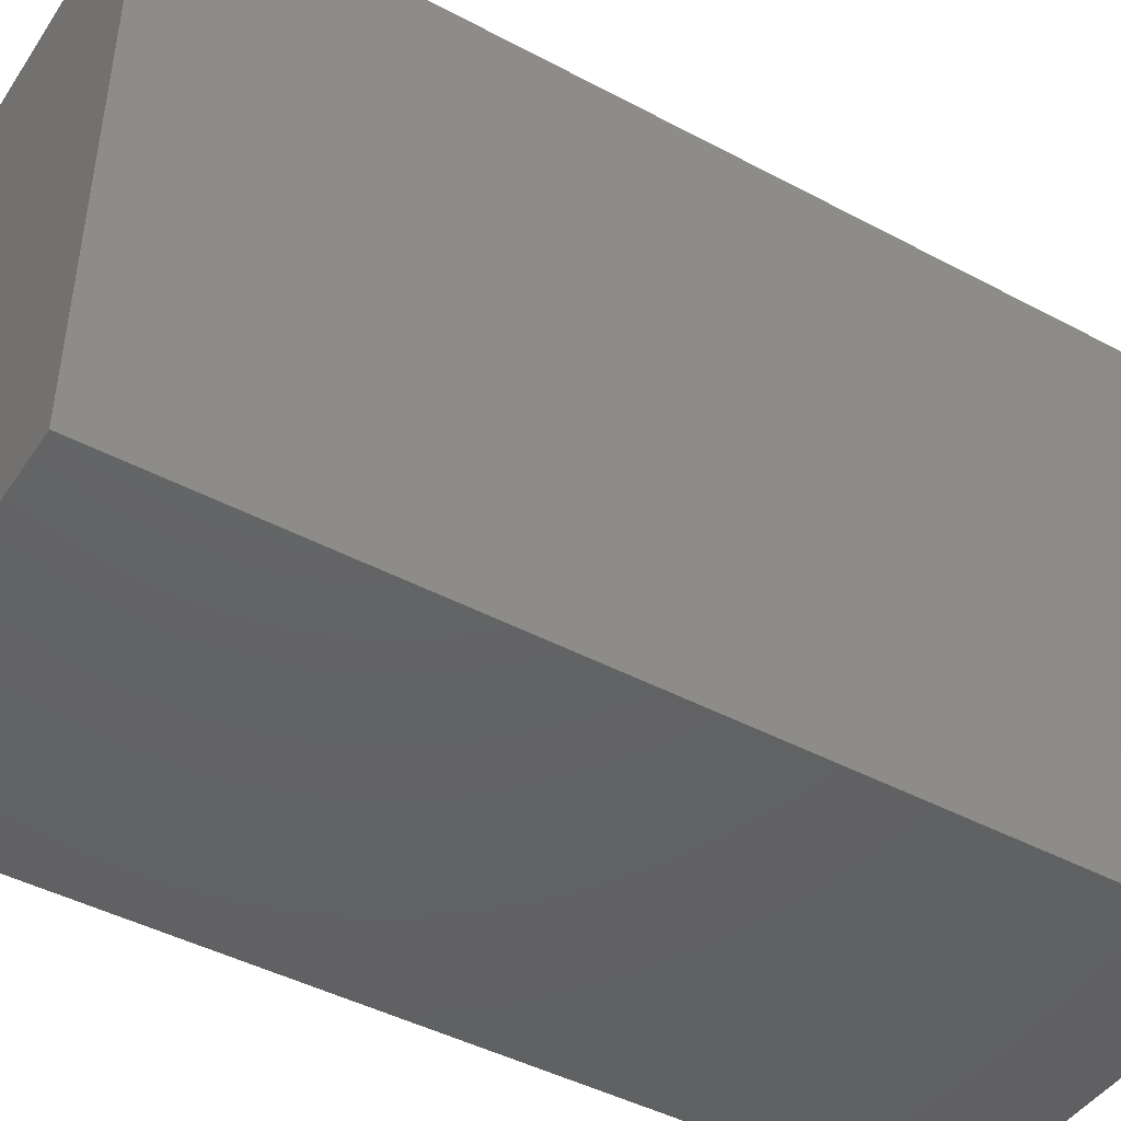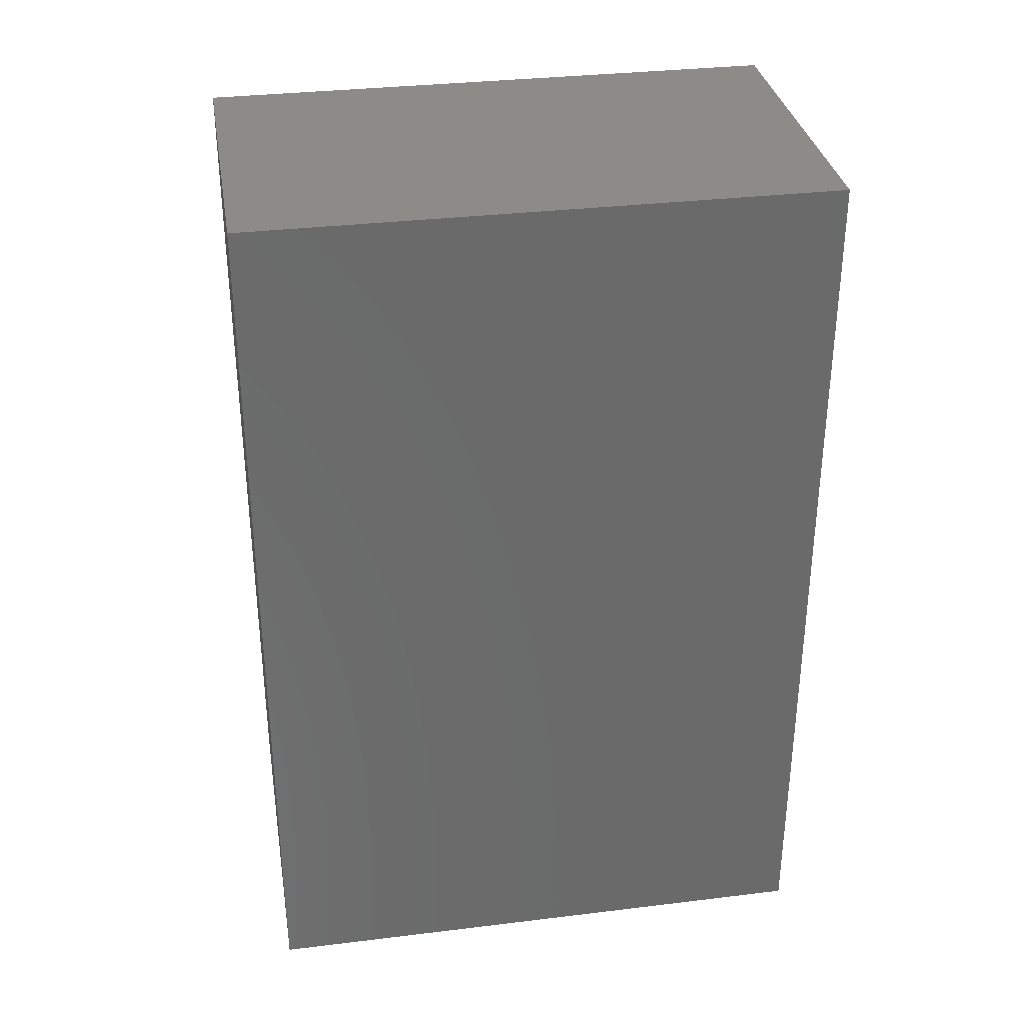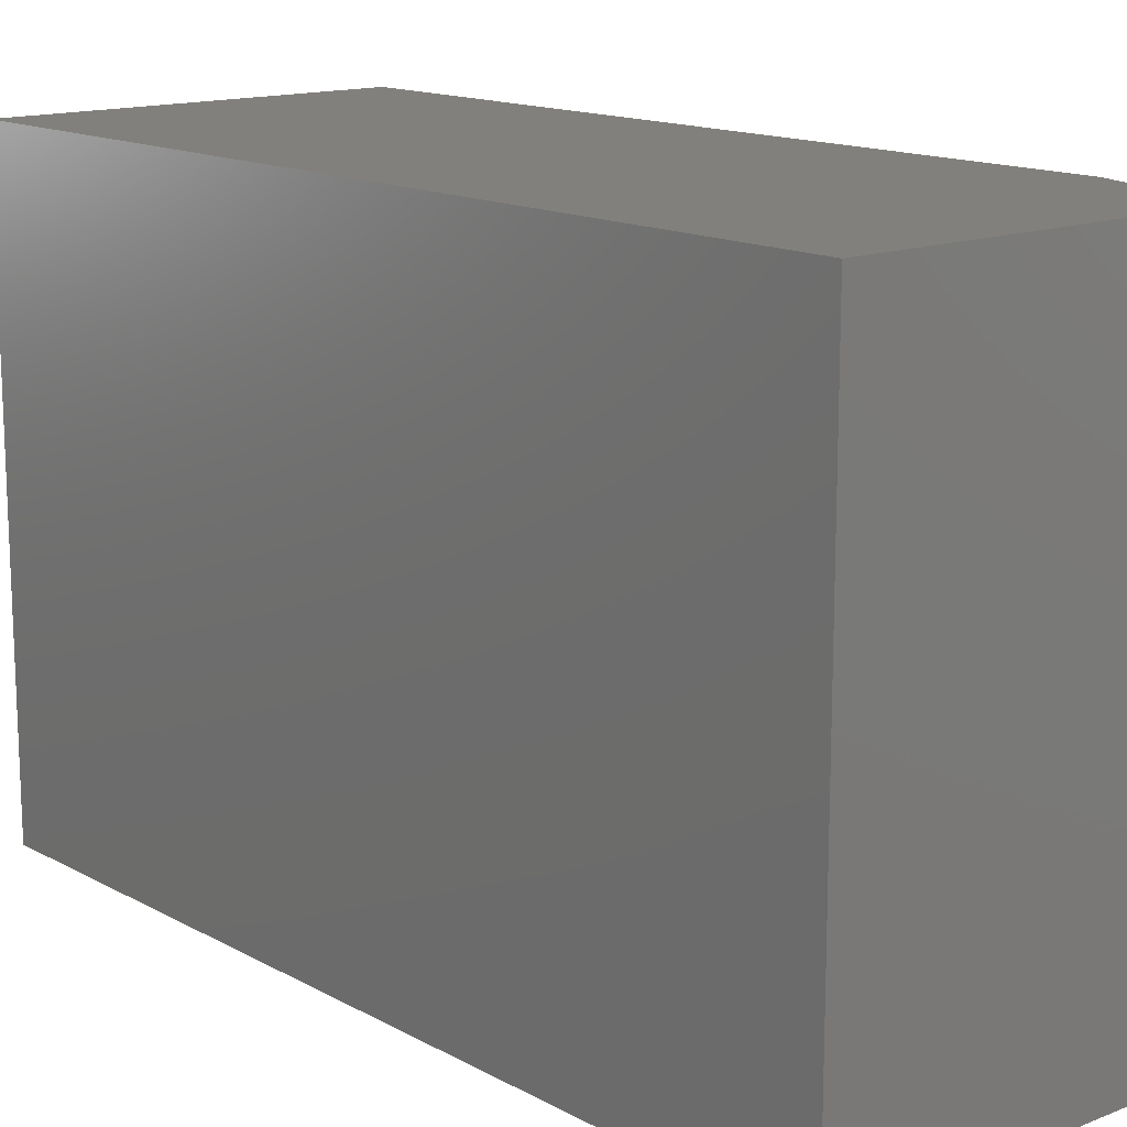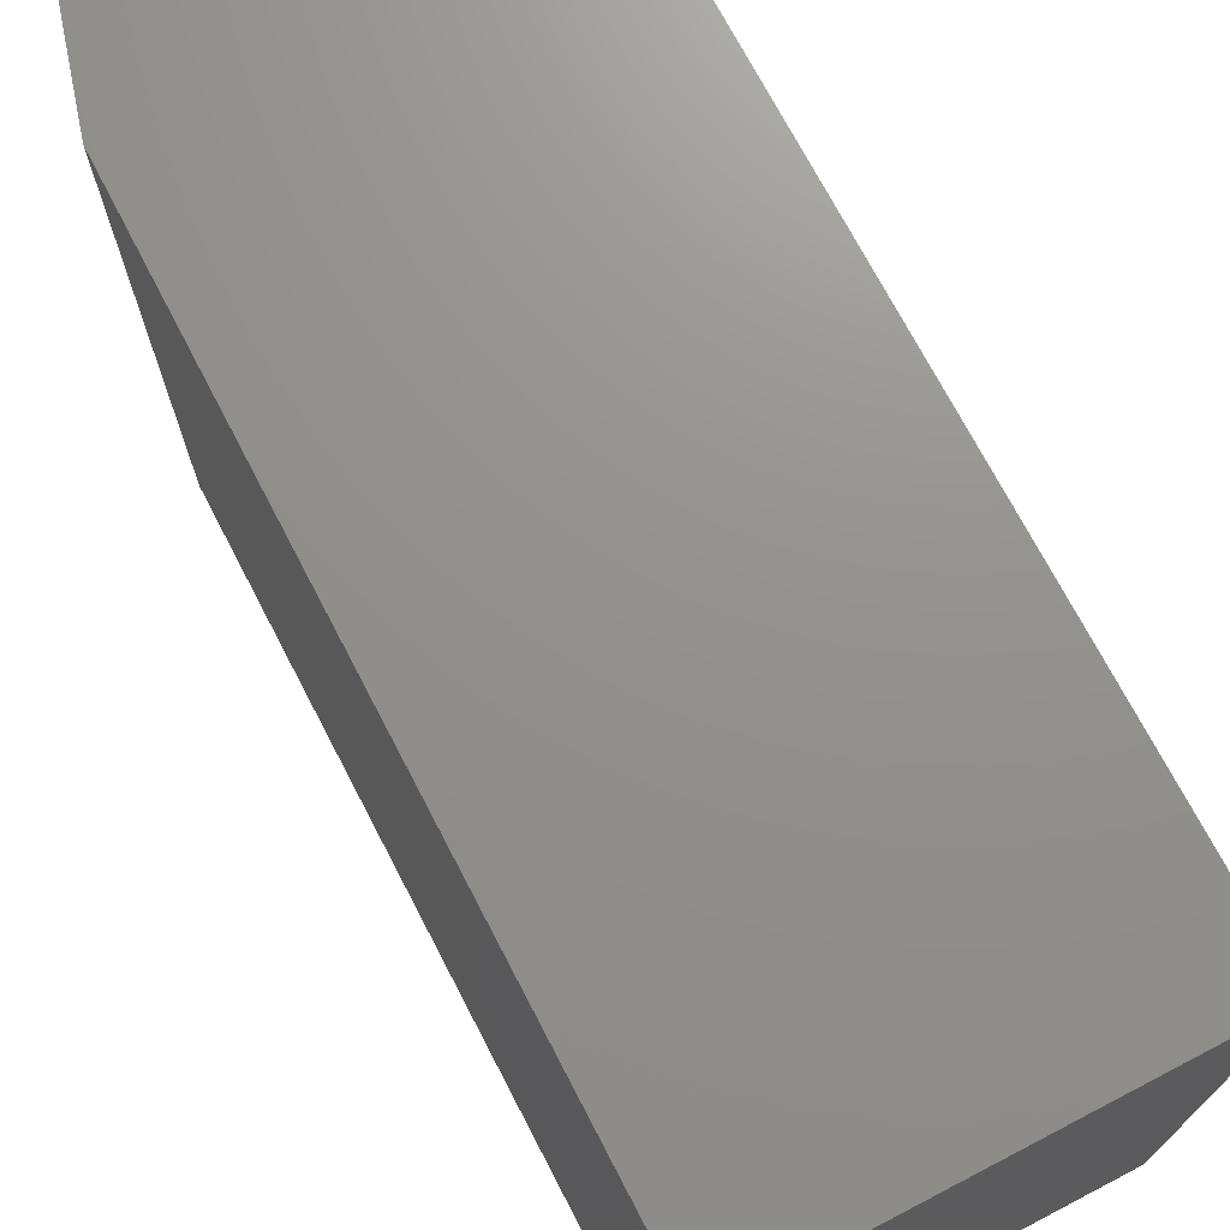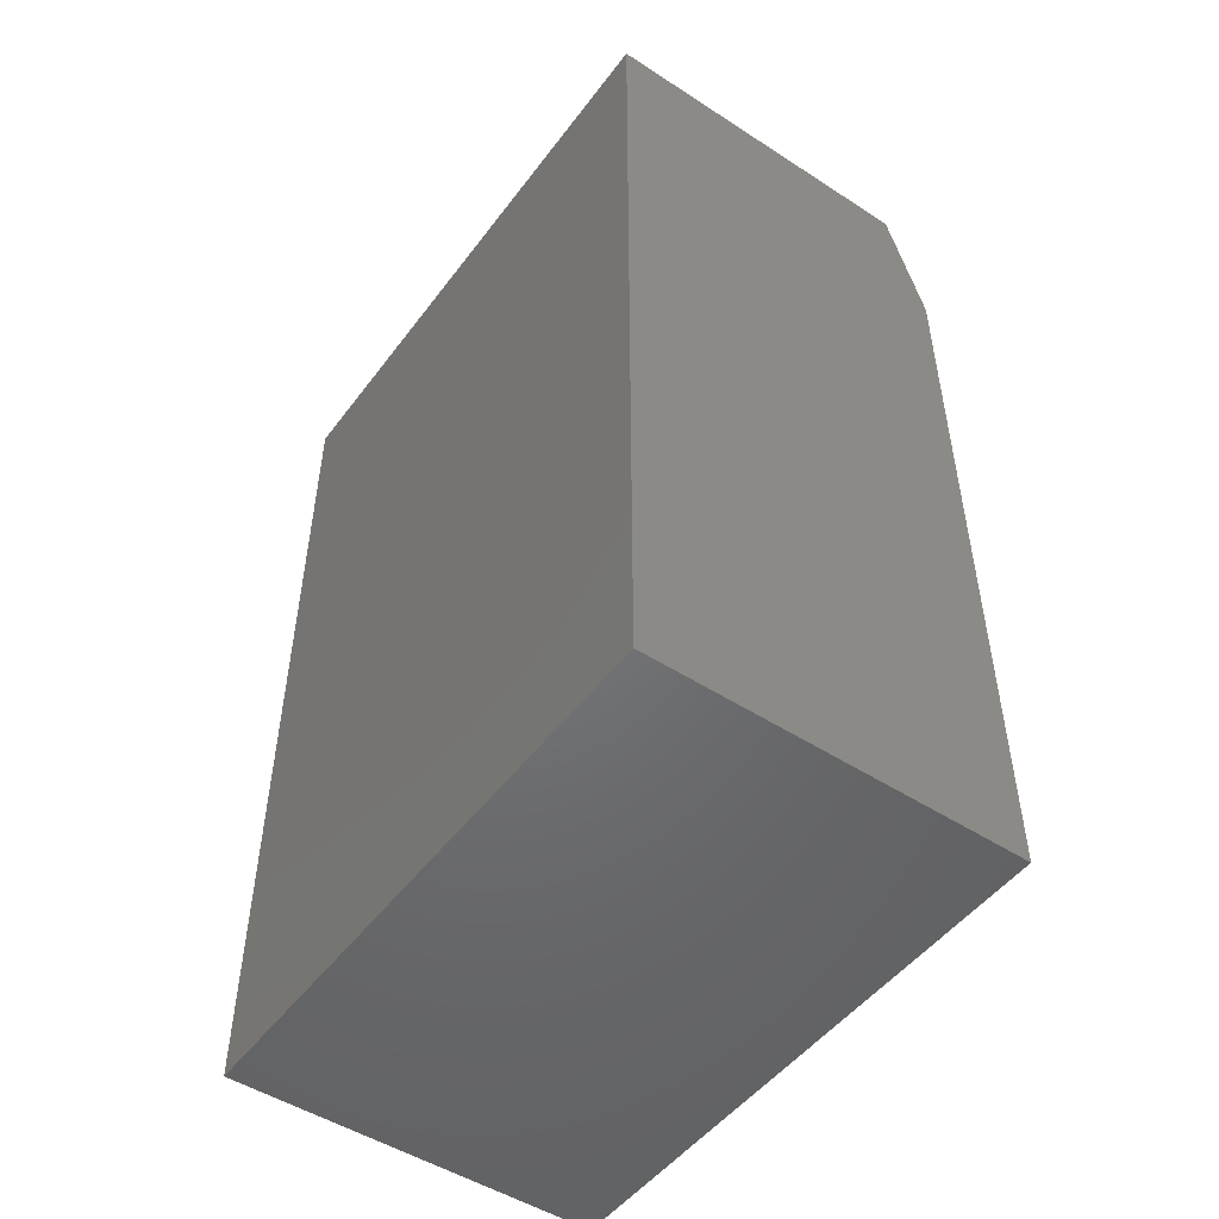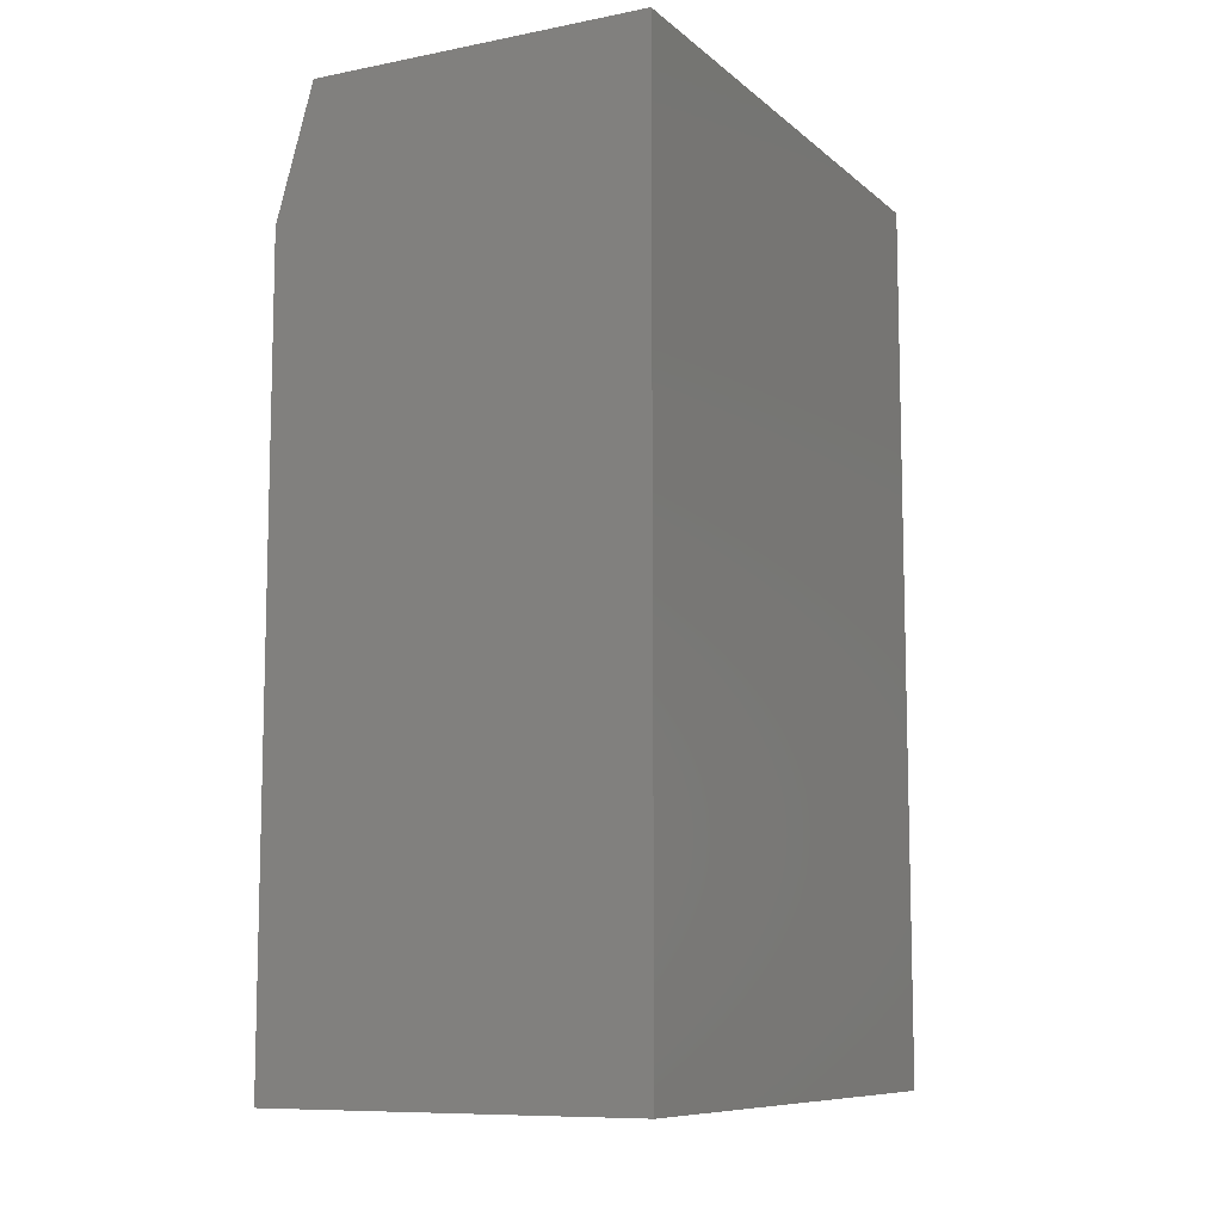
<metadata>
{"format":"stl","ext":"stl","renderer":"f3d","projection":"perspective","resolution":1024,"background":"white","views":[{"elev":-44.9,"azim":-121.7,"up":"+Y"},{"elev":33.1,"azim":-99.5,"up":"+Z"},{"elev":14.5,"azim":-40.6,"up":"+Y"},{"elev":72.0,"azim":152.5,"up":"+Y"},{"elev":-49.8,"azim":-35.5,"up":"+Z"},{"elev":-9.3,"azim":-152.8,"up":"+Z"}]}
</metadata>
<code>
# stl→obj: 10 verts, 16 faces
v -0.1641 -0.07812 0.75
v 0.1157 -0.07812 0.75
v -0.1641 0.4062 0.75
v 0.1157 0.4062 0.75
v 0.147 0.4062 0
v -0.1641 0.4062 0
v 0.147 0.4062 0.6406
v 0.147 -0.07812 0
v 0.147 -0.07812 0.6406
v -0.1641 -0.07812 0
f 1 2 3
f 3 2 4
f 5 6 7
f 7 6 3
f 7 3 4
f 8 5 9
f 9 5 7
f 10 8 1
f 1 8 9
f 1 9 2
f 4 2 7
f 7 2 9
f 10 6 8
f 8 6 5
f 6 10 3
f 3 10 1

</code>
